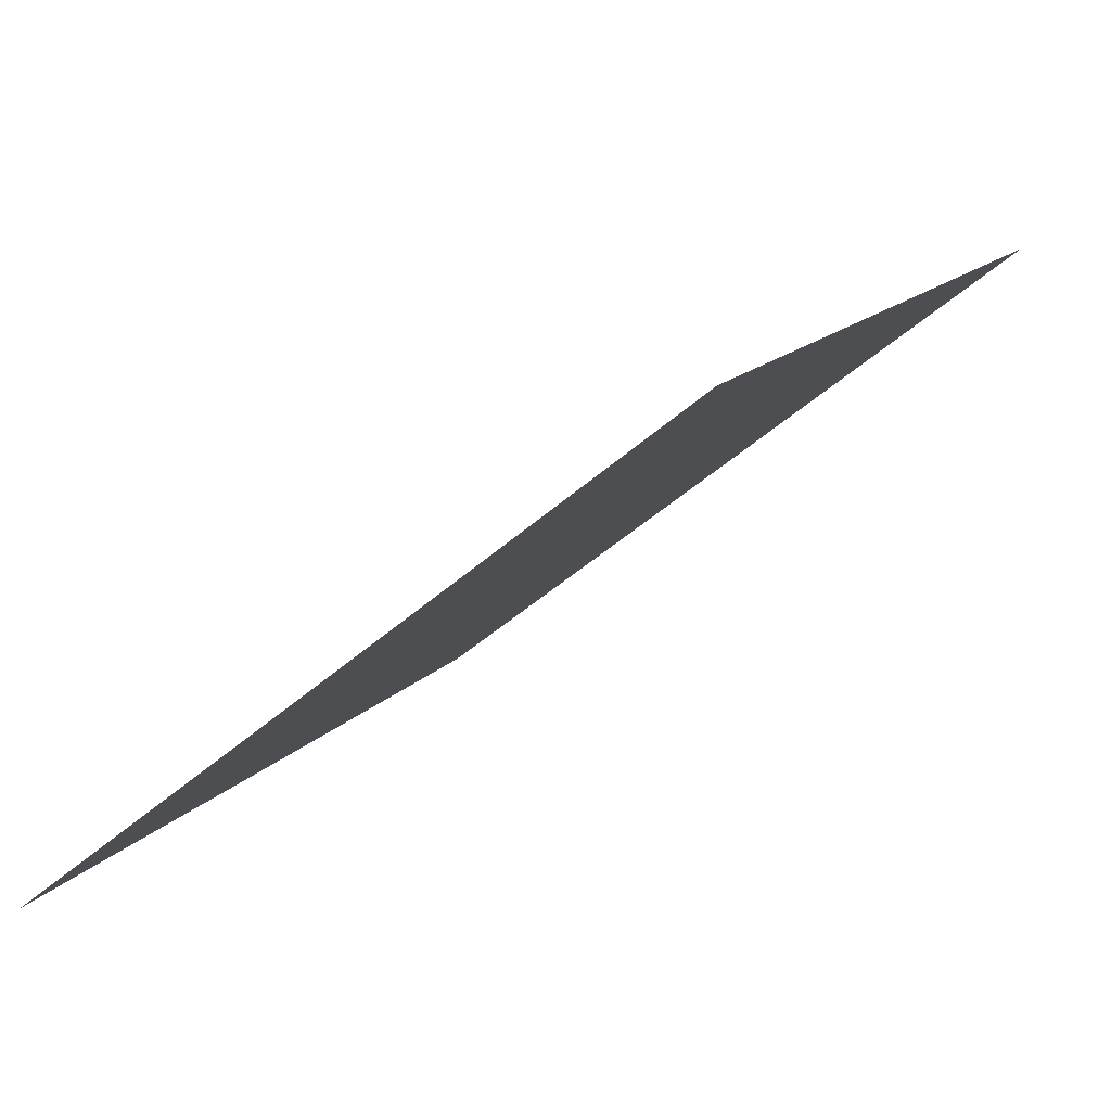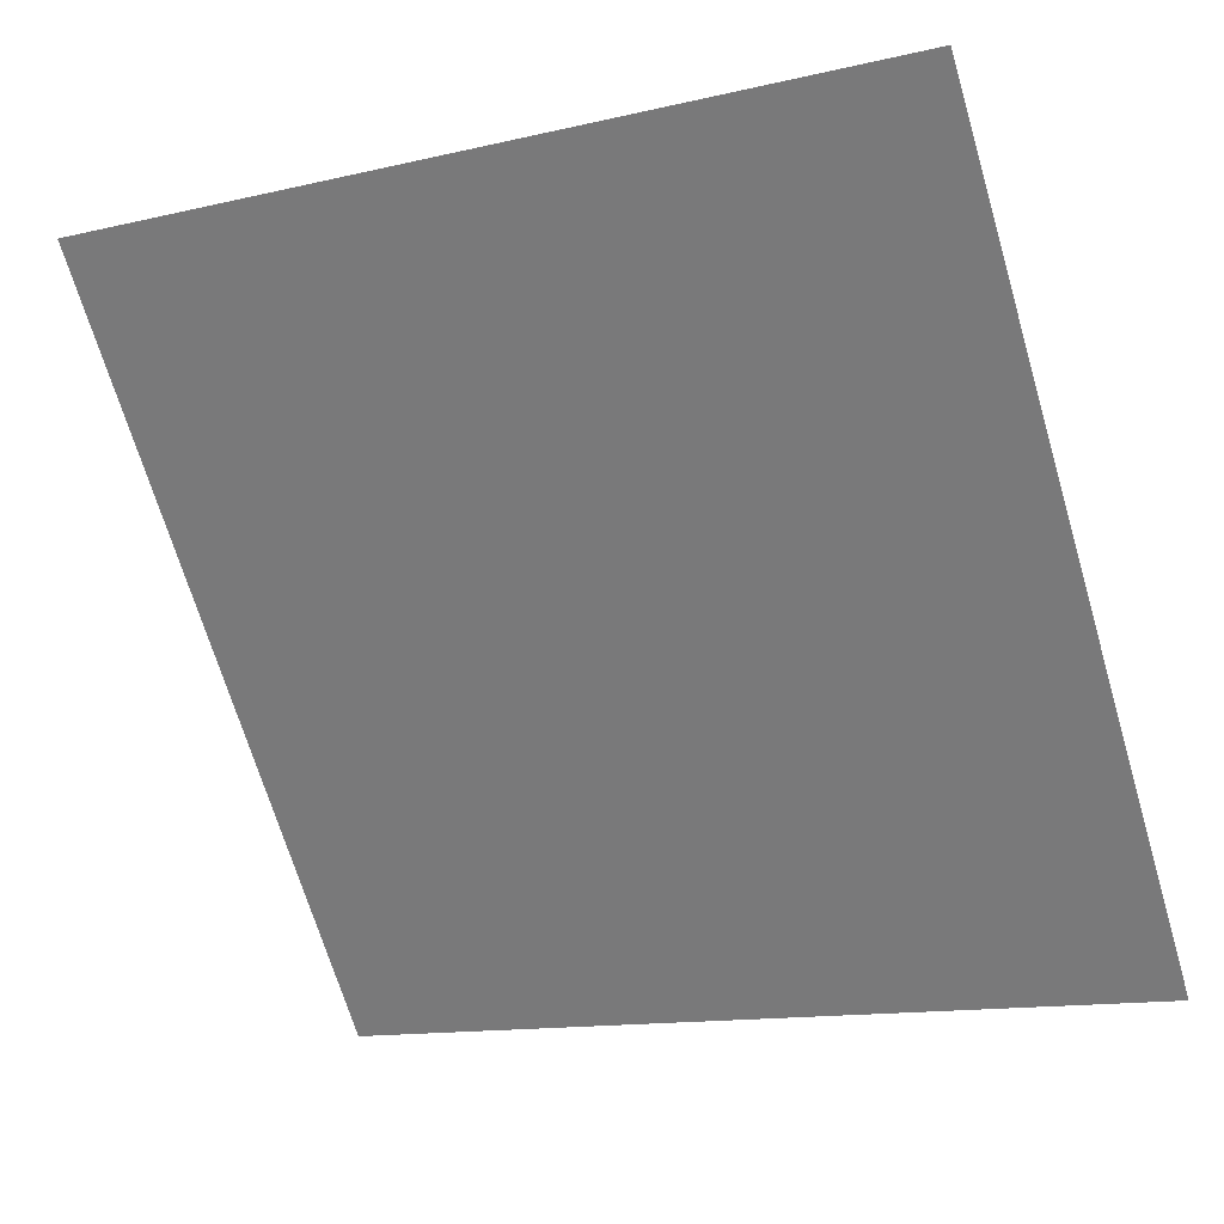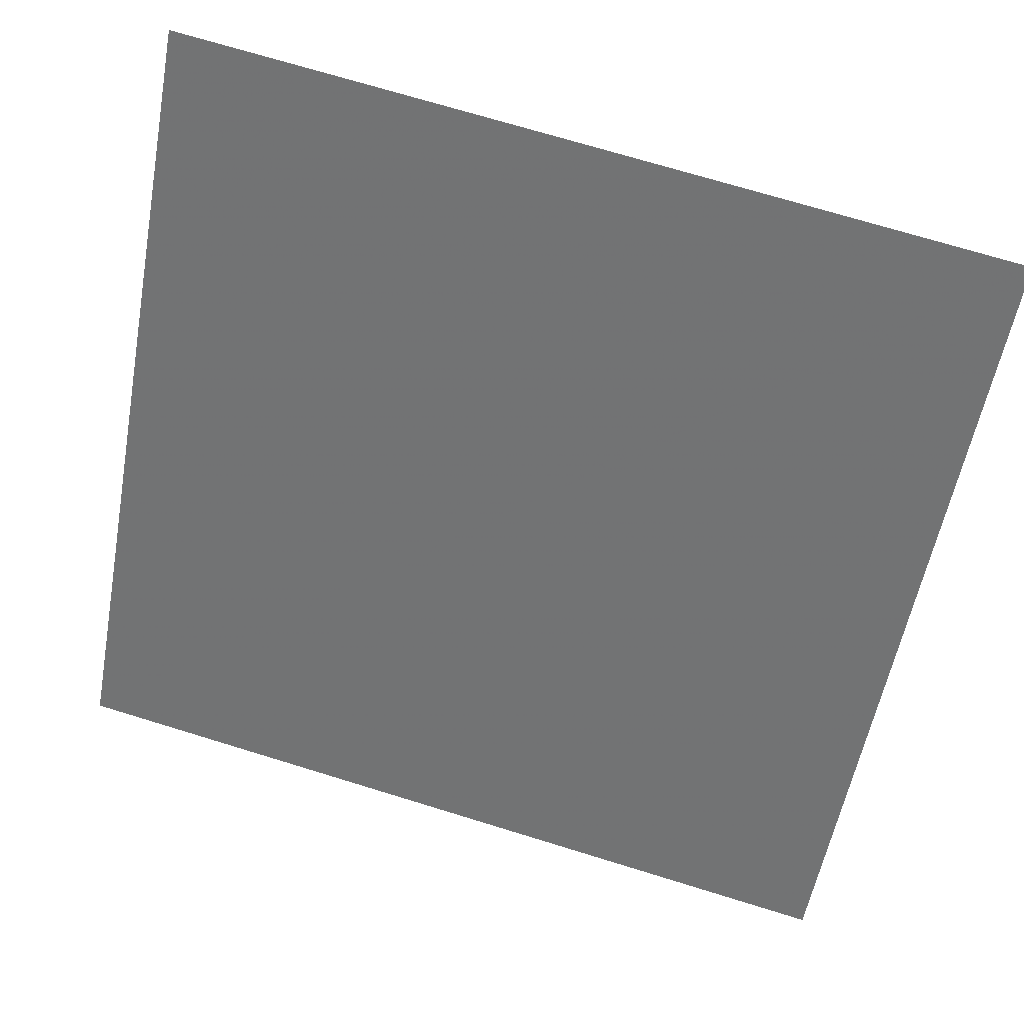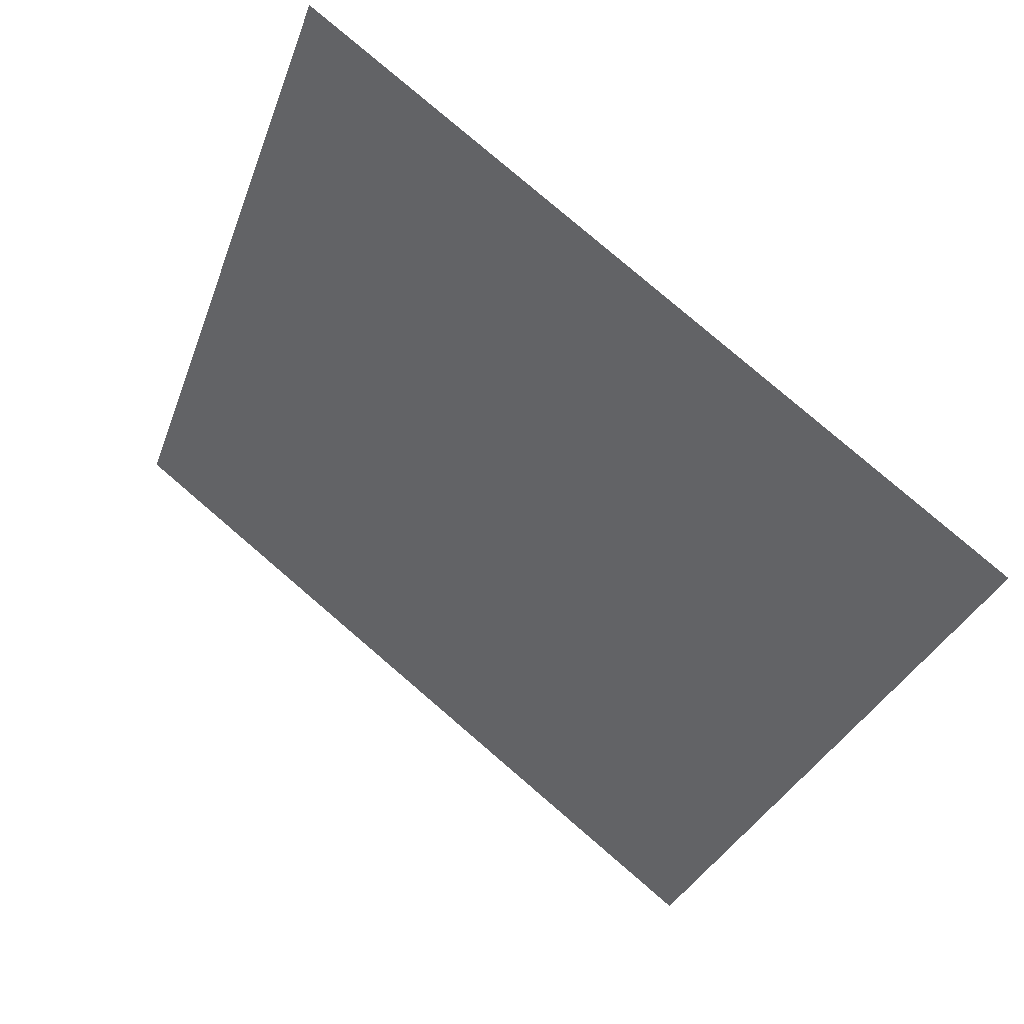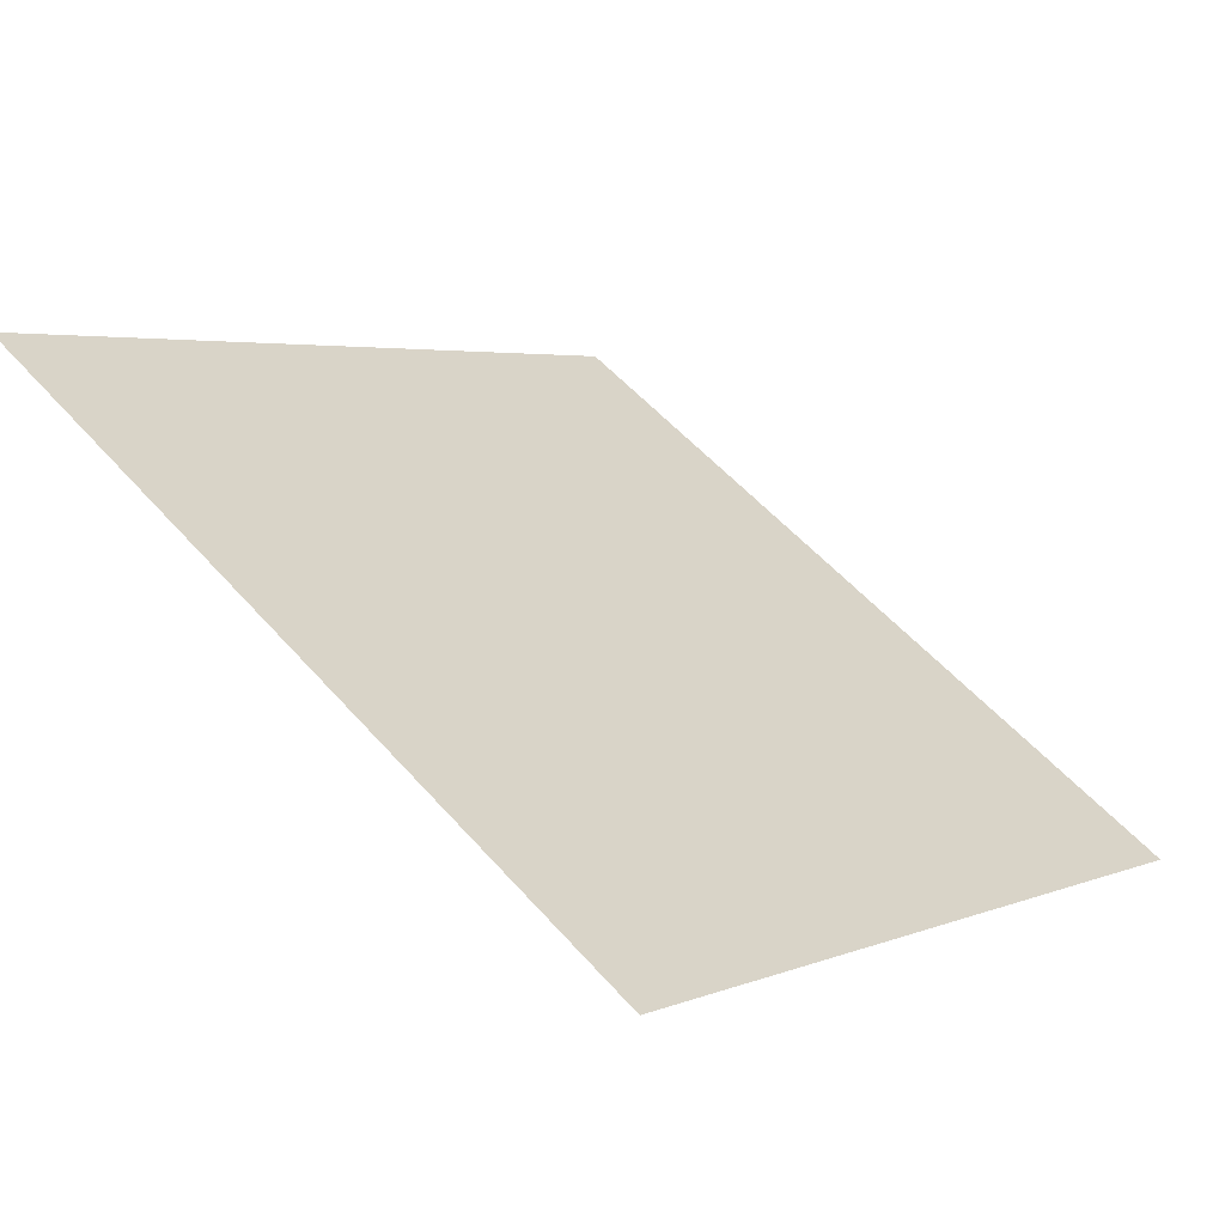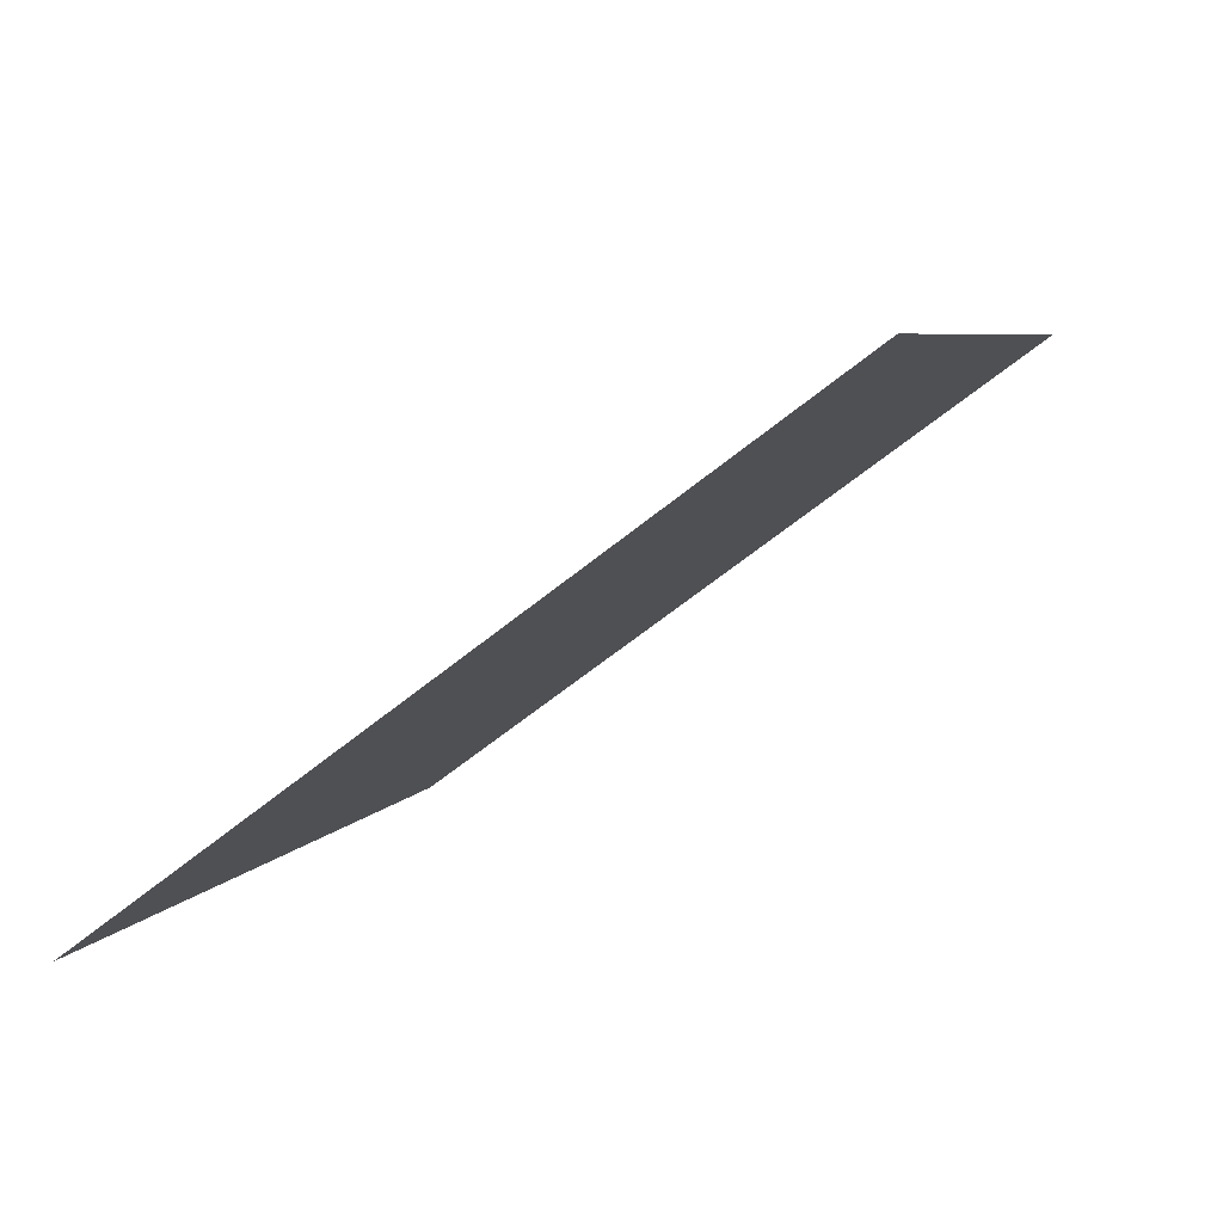
<metadata>
{"format":"obj","ext":"obj","renderer":"f3d","projection":"perspective","resolution":1024,"background":"white","views":[{"elev":-47.8,"azim":43.8,"up":"+Z"},{"elev":-12.2,"azim":-153.4,"up":"+Z"},{"elev":69.9,"azim":15.7,"up":"+Z"},{"elev":-33.0,"azim":72.8,"up":"+Y"},{"elev":52.5,"azim":50.1,"up":"+Y"},{"elev":7.5,"azim":-72.5,"up":"+Y"}]}
</metadata>
<code>
v 0.2469 0.9137 0.6836
v 0.2403 0.9139 0.6837
v 0.2405 0.9178 0.6889
v 0.247 0.9177 0.6889
f 4 3 2 1

</code>
